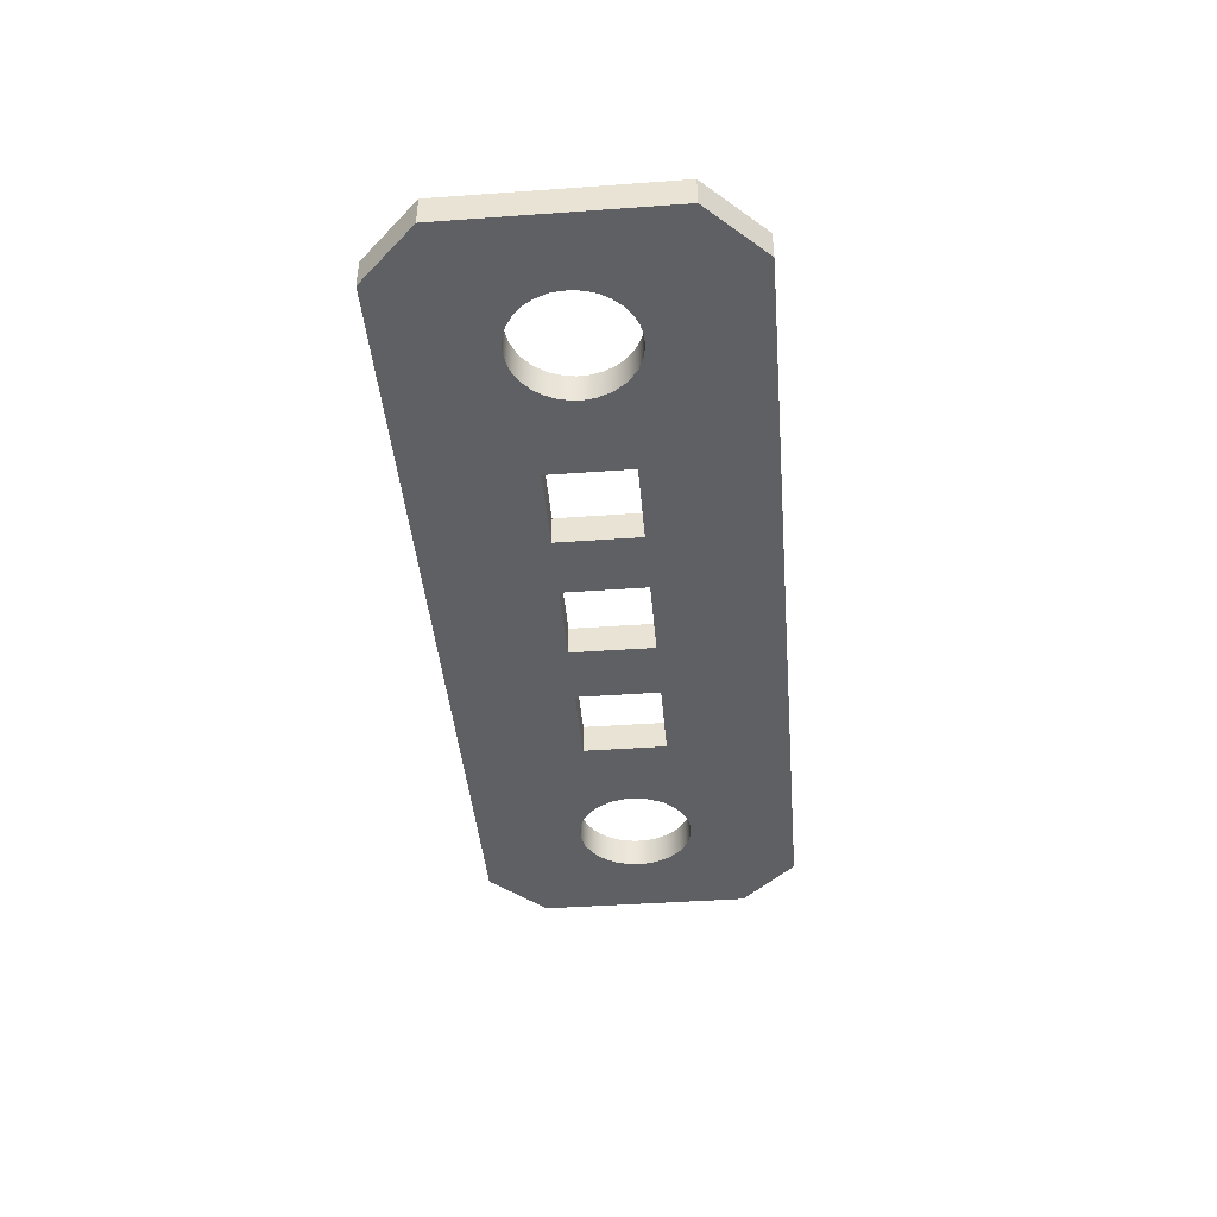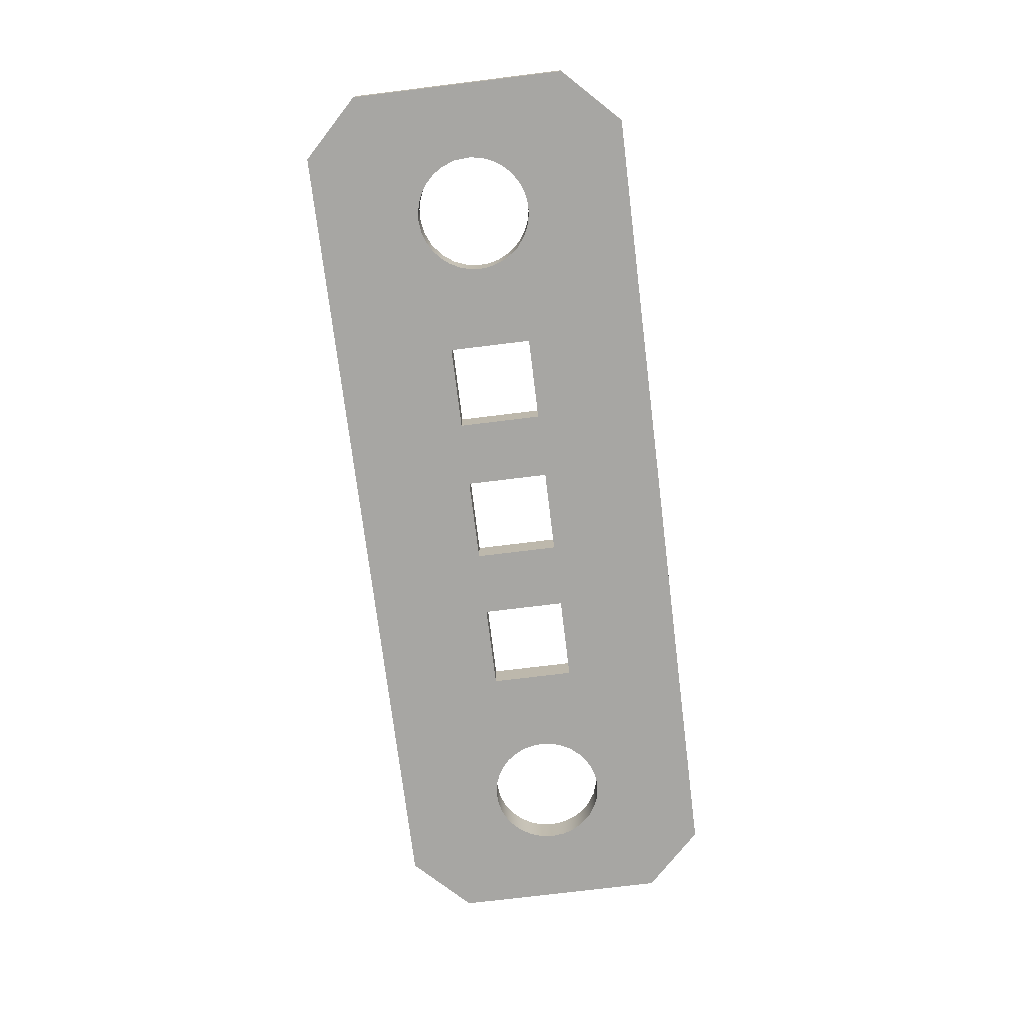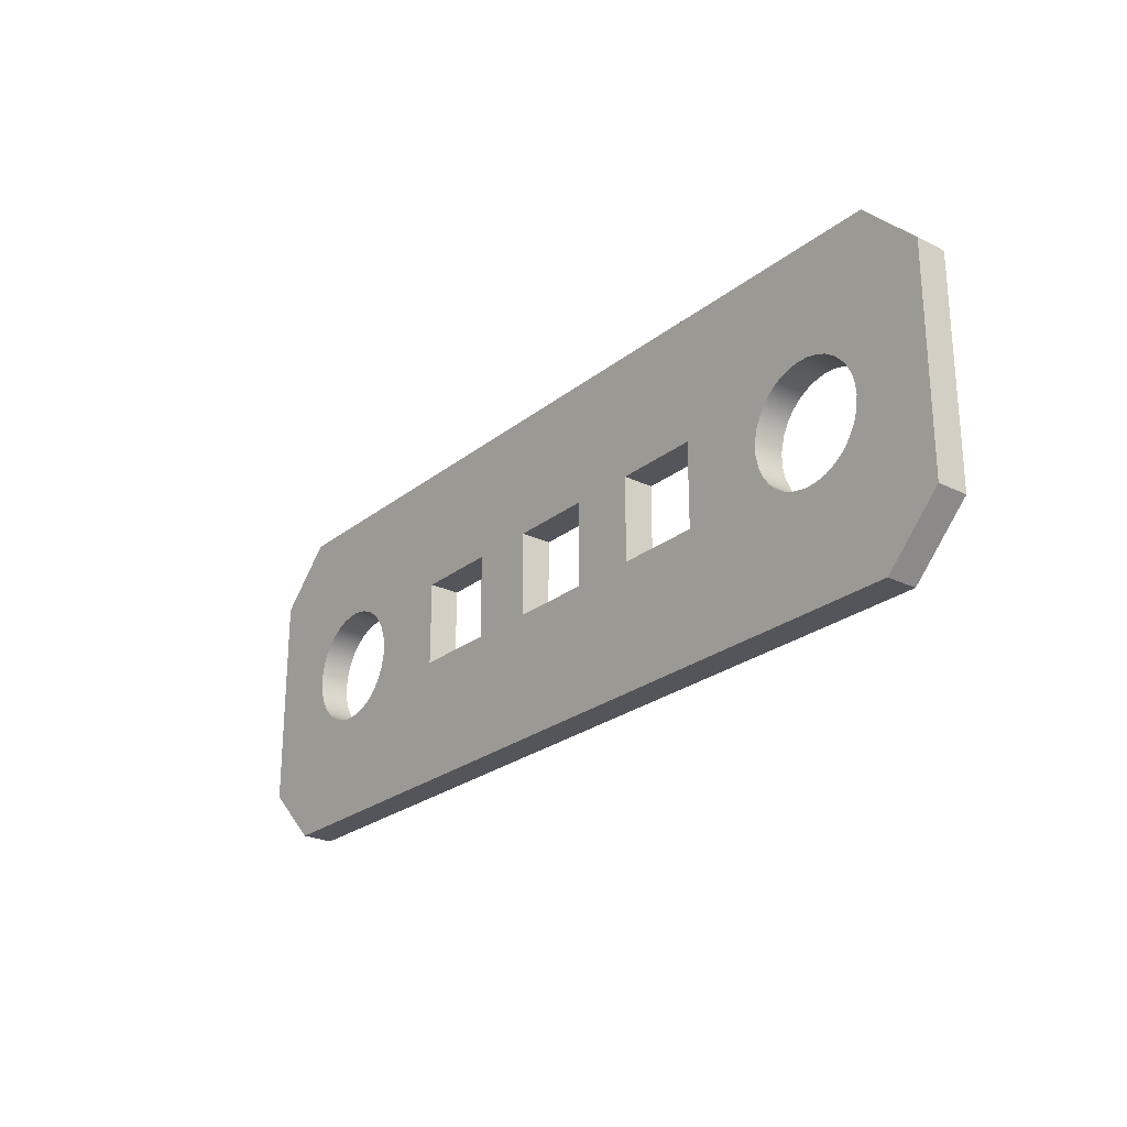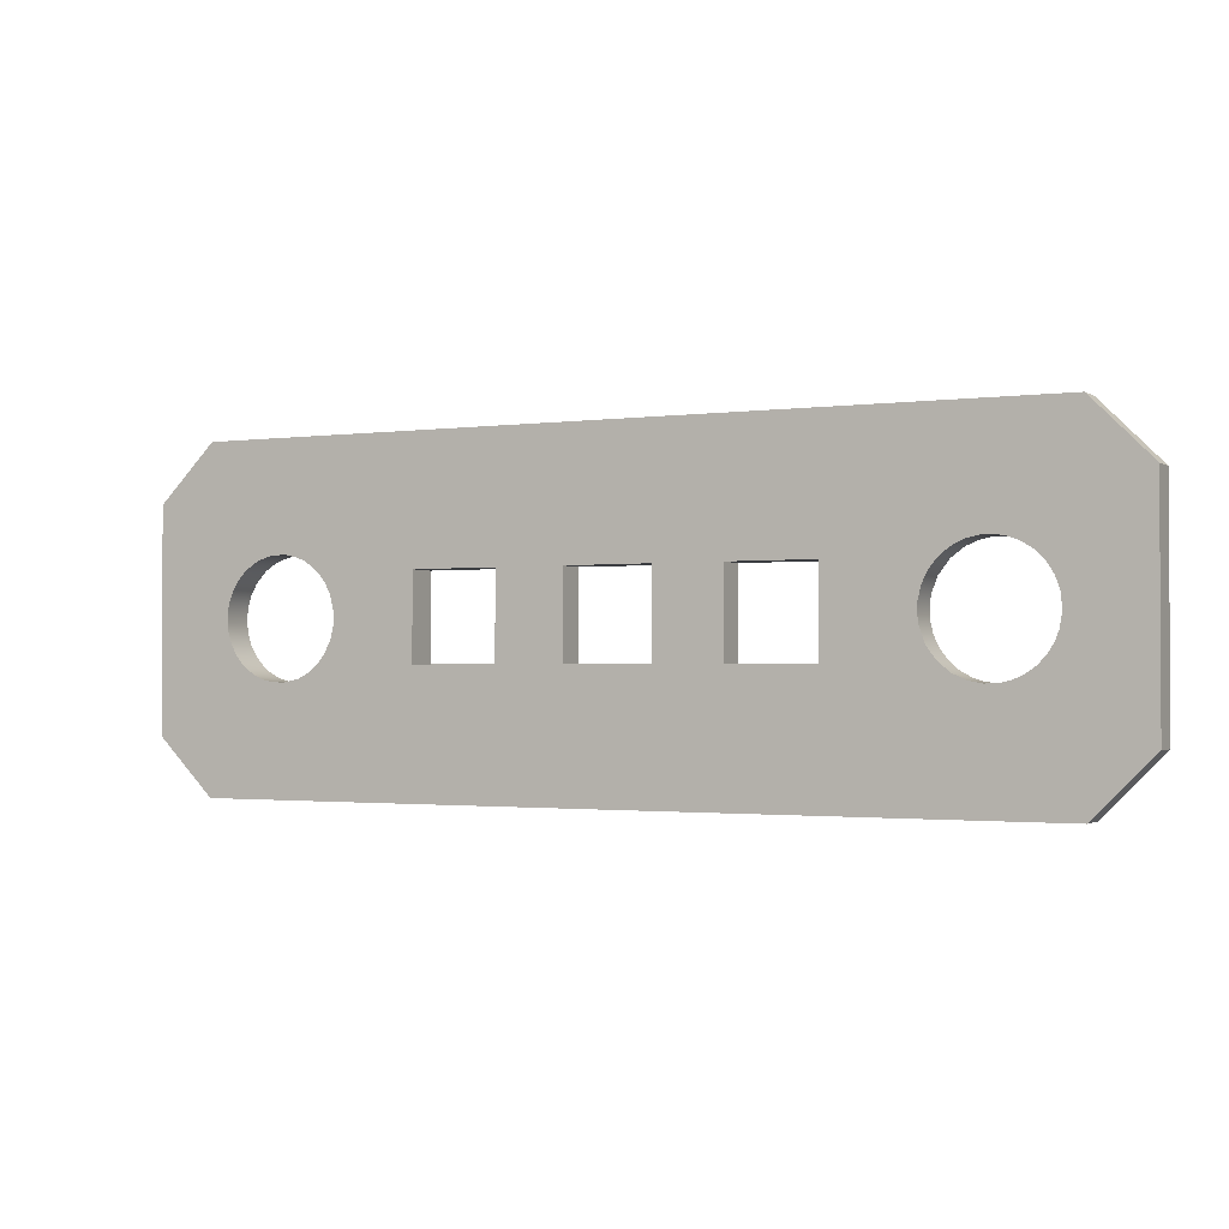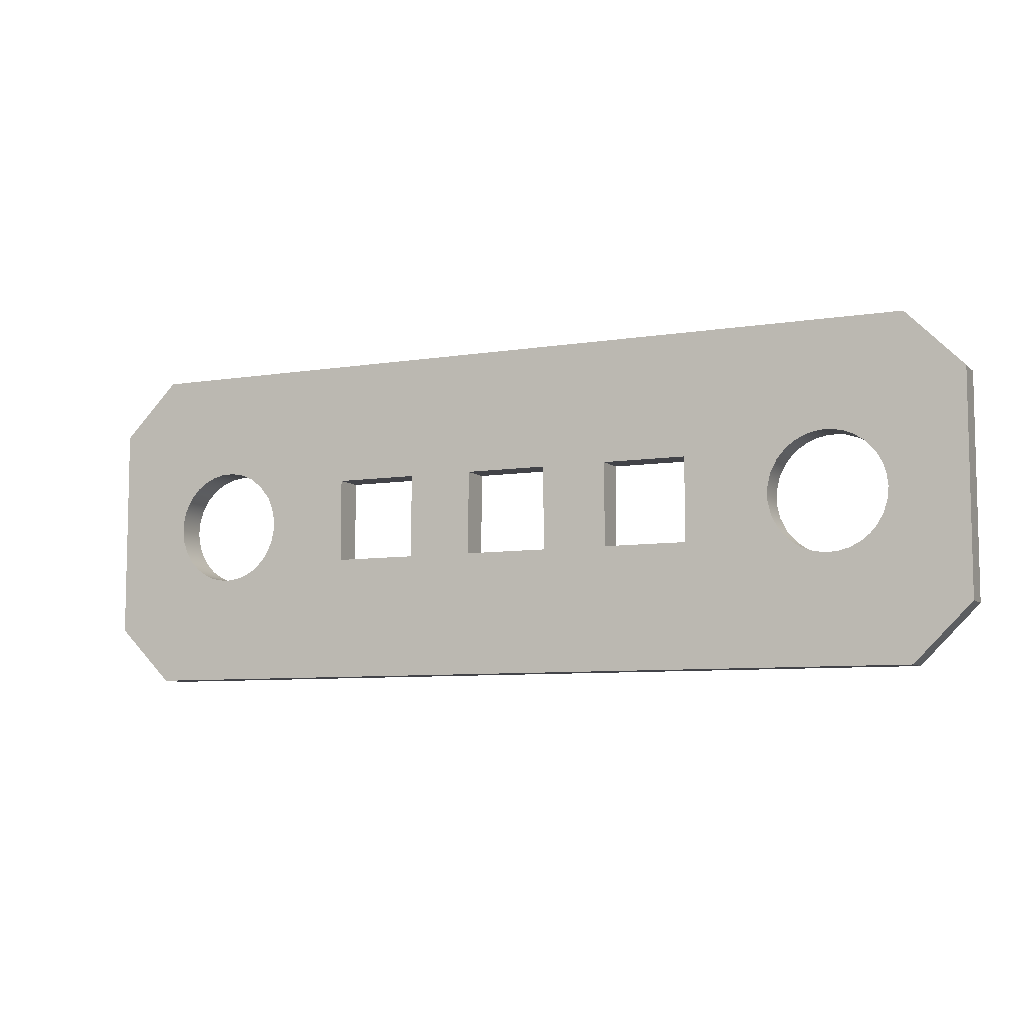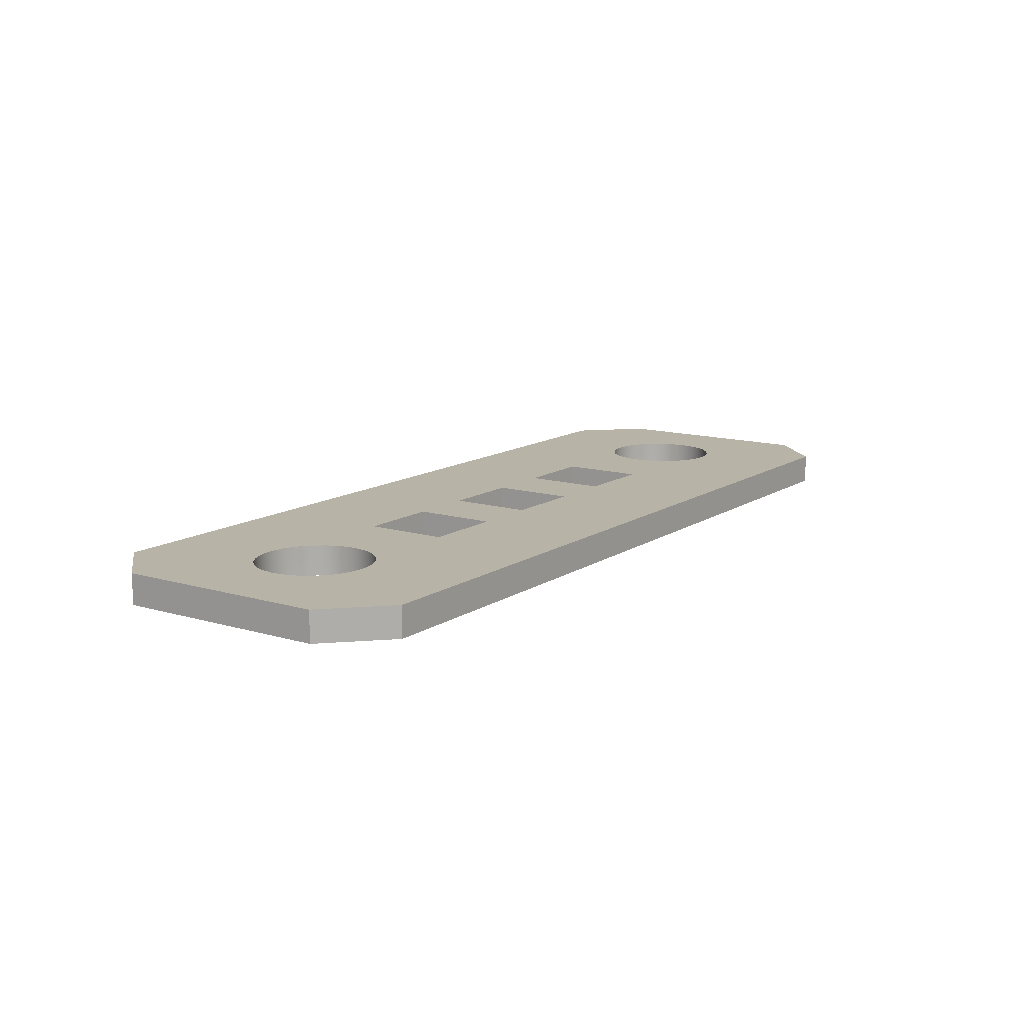
<metadata>
{"format":"obj","ext":"obj","renderer":"f3d","projection":"perspective","resolution":1024,"background":"white","views":[{"elev":-42.4,"azim":94.9,"up":"+Z"},{"elev":-74.1,"azim":97.0,"up":"+Z"},{"elev":-24.9,"azim":-128.4,"up":"+Y"},{"elev":-1.6,"azim":26.6,"up":"+Y"},{"elev":-7.6,"azim":-155.1,"up":"+Y"},{"elev":12.8,"azim":124.4,"up":"+Z"}]}
</metadata>
<code>
o Drive_Shaft_Bar_Lock_(275-1065)
v -0.4184 0.2274 0.0217
v -0.5444 0.2274 0.0217
v -0.5444 0.2274 0.0677
v -0.4184 0.2274 0.0677
v -1.321 0.04285 0.0217
v -1.2 0.2029 0.0217
v -1.181 0.2066 0.0217
v -0.1653 0.3677 0.0217
v -0.006384 0.4529 0.0217
v -0.5444 0.3534 0.0217
v -0.09138 0.5379 0.0217
v -0.4184 0.3534 0.0217
v -1.147 0.3545 0.0217
v -0.9944 0.3534 0.0217
v -1.321 0.5379 0.0217
v -0.6434 0.3534 0.0217
v -0.7694 0.3534 0.0217
v -0.006384 0.1279 0.0217
v -0.129 0.2493 0.0217
v -0.1208 0.2703 0.0217
v -0.09138 0.04285 0.0217
v -0.8684 0.2274 0.0217
v -0.7694 0.2274 0.0217
v -1.406 0.1279 0.0217
v -0.2405 0.2097 0.0217
v -0.8684 0.3534 0.0217
v -0.9944 0.2274 0.0217
v -1.142 0.2307 0.0217
v -0.6434 0.2274 0.0217
v -1.187 0.3757 0.0217
v -1.406 0.4529 0.0217
v -1.217 0.3773 0.0217
v -1.167 0.2124 0.0217
v -1.154 0.2205 0.0217
v -1.133 0.2427 0.0217
v -1.124 0.2595 0.0217
v -1.119 0.2818 0.0217
v -1.119 0.3011 0.0217
v -1.124 0.3195 0.0217
v -1.134 0.3399 0.0217
v -1.159 0.3639 0.0217
v -1.172 0.371 0.0217
v -1.202 0.3778 0.0217
v -1.287 0.3245 0.0217
v -1.232 0.3741 0.0217
v -1.246 0.3683 0.0217
v -1.262 0.3582 0.0217
v -1.278 0.3414 0.0217
v -1.292 0.31 0.0217
v -1.294 0.2913 0.0217
v -1.292 0.2721 0.0217
v -1.286 0.2542 0.0217
v -1.276 0.2376 0.0217
v -1.266 0.2262 0.0217
v -1.254 0.2169 0.0217
v -1.237 0.2083 0.0217
v -1.218 0.2036 0.0217
v -0.2677 0.3531 0.0217
v -0.2036 0.2025 0.0217
v -0.1807 0.2066 0.0217
v -0.1665 0.2124 0.0217
v -0.1507 0.2225 0.0217
v -0.1373 0.2365 0.0217
v -0.2938 0.2949 0.0217
v -0.2917 0.31 0.0217
v -0.1189 0.297 0.0217
v -0.2838 0.3319 0.0217
v -0.2494 0.3668 0.0217
v -0.1227 0.316 0.0217
v -0.1284 0.3302 0.0217
v -0.1365 0.3431 0.0217
v -0.2321 0.3741 0.0217
v -0.2131 0.3778 0.0217
v -0.1493 0.3569 0.0217
v -0.1794 0.3737 0.0217
v -0.1943 0.3771 0.0217
v -0.2933 0.2796 0.0217
v -0.2891 0.2613 0.0217
v -0.2806 0.2439 0.0217
v -0.2714 0.2317 0.0217
v -0.2575 0.2191 0.0217
v -0.226 0.205 0.0217
v -0.5444 0.3534 0.0677
v -0.2185 0.3771 0.0677
v -0.2032 0.3779 0.0677
v -0.006384 0.4529 0.0677
v -0.09138 0.04285 0.0677
v -0.006384 0.1279 0.0677
v -0.1943 0.2036 0.0677
v -0.2705 0.2307 0.0677
v -0.2527 0.2156 0.0677
v -0.8684 0.2274 0.0677
v -1.321 0.04285 0.0677
v -0.7694 0.2274 0.0677
v -1.406 0.1279 0.0677
v -1.246 0.2124 0.0677
v -0.09138 0.5379 0.0677
v -0.6434 0.3534 0.0677
v -0.2334 0.3737 0.0677
v -0.4184 0.3534 0.0677
v -0.6434 0.2274 0.0677
v -1.406 0.4529 0.0677
v -1.29 0.316 0.0677
v -1.284 0.3302 0.0677
v -0.8684 0.3534 0.0677
v -1.321 0.5379 0.0677
v -0.9944 0.3534 0.0677
v -0.9944 0.2274 0.0677
v -1.181 0.3741 0.0677
v -1.167 0.3683 0.0677
v -0.7694 0.3534 0.0677
v -1.2 0.3778 0.0677
v -1.147 0.2262 0.0677
v -1.223 0.3766 0.0677
v -1.244 0.3694 0.0677
v -1.263 0.3569 0.0677
v -1.276 0.3431 0.0677
v -1.119 0.299 0.0677
v -1.119 0.2796 0.0677
v -1.124 0.2613 0.0677
v -1.293 0.3011 0.0677
v -1.294 0.2859 0.0677
v -1.134 0.2408 0.0677
v -1.159 0.2169 0.0677
v -1.292 0.2707 0.0677
v -1.287 0.2562 0.0677
v -1.175 0.2083 0.0677
v -1.28 0.2427 0.0677
v -1.27 0.2307 0.0677
v -1.259 0.2205 0.0677
v -1.228 0.2054 0.0677
v -1.201 0.2026 0.0677
v -1.124 0.3213 0.0677
v -1.133 0.338 0.0677
v -1.142 0.35 0.0677
v -1.154 0.3602 0.0677
v -0.2714 0.349 0.0677
v -0.2131 0.2029 0.0677
v -0.2321 0.2066 0.0677
v -0.2474 0.3677 0.0677
v -0.2602 0.3594 0.0677
v -0.2806 0.3368 0.0677
v -0.2891 0.3195 0.0677
v -0.2933 0.3011 0.0677
v -0.2938 0.2859 0.0677
v -0.2917 0.2707 0.0677
v -0.2838 0.2488 0.0677
v -0.1227 0.2647 0.0677
v -0.1284 0.2505 0.0677
v -0.1794 0.207 0.0677
v -0.1653 0.213 0.0677
v -0.1493 0.2238 0.0677
v -0.1365 0.2376 0.0677
v -0.1185 0.2876 0.0677
v -0.121 0.31 0.0677
v -0.1273 0.3283 0.0677
v -0.1373 0.3442 0.0677
v -0.1507 0.3582 0.0677
v -0.1665 0.3683 0.0677
v -0.1846 0.3753 0.0677
f 1 2 3
f 3 4 1
f 5 6 7
f 10 11 12
f 15 11 16
f 16 17 15
f 18 19 20
f 21 2 1
f 22 23 5
f 17 23 26
f 23 21 5
f 5 27 22
f 15 17 26
f 14 15 26
f 29 16 2
f 23 29 21
f 26 23 22
f 21 29 2
f 11 10 16
f 16 10 2
f 24 6 5
f 5 7 27
f 27 7 33
f 27 33 34
f 27 34 28
f 28 35 27
f 35 36 27
f 27 36 37
f 38 14 37
f 27 37 14
f 39 14 38
f 14 39 40
f 13 14 40
f 13 41 14
f 14 41 42
f 14 42 30
f 14 30 15
f 31 15 43
f 30 43 15
f 31 43 32
f 31 32 45
f 31 45 46
f 31 46 47
f 48 31 47
f 31 48 44
f 44 49 31
f 49 50 31
f 31 50 24
f 24 50 51
f 24 51 52
f 53 24 52
f 54 24 53
f 55 24 54
f 56 24 55
f 24 56 57
f 6 24 57
f 59 18 21
f 18 59 60
f 18 60 61
f 18 61 62
f 63 18 62
f 19 18 63
f 18 20 66
f 18 66 9
f 68 58 12
f 69 9 66
f 70 9 69
f 71 9 70
f 74 9 71
f 72 11 73
f 8 75 9
f 9 74 8
f 9 75 76
f 9 76 73
f 9 73 11
f 11 72 12
f 12 72 68
f 58 67 12
f 67 65 12
f 65 64 12
f 77 1 64
f 12 64 1
f 78 1 77
f 1 78 79
f 1 79 80
f 1 80 81
f 25 1 81
f 25 82 1
f 1 82 21
f 21 82 59
f 2 10 83
f 83 3 2
f 84 85 86
f 3 87 4
f 90 4 91
f 92 93 94
f 94 93 87
f 83 97 98
f 84 97 99
f 97 83 100
f 3 101 87
f 98 3 83
f 102 103 104
f 98 101 3
f 105 106 107
f 108 93 92
f 109 110 107
f 111 105 94
f 106 111 98
f 97 106 98
f 101 94 87
f 106 105 111
f 105 92 94
f 112 106 102
f 102 114 112
f 115 114 102
f 102 116 115
f 117 116 102
f 104 117 102
f 108 118 119
f 108 119 120
f 102 121 103
f 102 122 121
f 102 95 122
f 123 113 108
f 124 108 113
f 95 125 122
f 95 126 125
f 108 124 127
f 95 128 126
f 95 129 128
f 127 132 93
f 95 130 129
f 96 95 131
f 95 96 130
f 131 95 132
f 95 93 132
f 93 108 127
f 123 108 120
f 108 107 118
f 133 118 107
f 107 134 133
f 107 135 134
f 107 136 135
f 107 110 136
f 112 109 106
f 107 106 109
f 86 97 84
f 87 138 139
f 97 100 99
f 100 140 99
f 100 141 140
f 100 137 141
f 137 100 142
f 142 100 143
f 100 144 143
f 100 145 144
f 100 4 145
f 4 146 145
f 4 147 146
f 4 90 147
f 91 4 139
f 4 87 139
f 88 138 87
f 88 148 149
f 88 89 138
f 88 150 89
f 88 151 150
f 88 152 151
f 153 152 88
f 149 153 88
f 88 154 148
f 88 86 154
f 86 155 154
f 86 156 155
f 157 156 86
f 158 157 86
f 86 159 158
f 86 160 159
f 85 160 86
f 12 1 4
f 4 100 12
f 69 66 155
f 154 155 66
f 156 70 69
f 69 155 156
f 70 156 71
f 71 156 157
f 74 71 157
f 158 74 157
f 8 74 158
f 159 8 158
f 159 75 8
f 159 160 75
f 75 160 76
f 73 76 85
f 160 85 76
f 20 154 66
f 20 148 154
f 148 20 149
f 149 20 19
f 153 149 19
f 63 153 19
f 63 152 153
f 63 62 152
f 62 151 152
f 62 61 151
f 151 61 150
f 150 61 60
f 89 150 60
f 59 89 60
f 59 138 89
f 99 140 68
f 142 67 137
f 146 77 145
f 145 77 64
f 80 147 90
f 81 90 91
f 90 81 80
f 91 25 81
f 91 139 25
f 25 139 82
f 82 139 138
f 59 82 138
f 79 147 80
f 147 79 78
f 147 78 146
f 78 77 146
f 64 144 145
f 143 144 65
f 65 144 64
f 143 65 67
f 143 67 142
f 67 58 137
f 58 141 137
f 140 141 68
f 68 141 58
f 99 68 72
f 72 73 84
f 99 72 84
f 73 85 84
f 37 118 38
f 39 38 118
f 133 39 118
f 40 39 133
f 134 40 133
f 13 40 135
f 134 135 40
f 136 41 13
f 13 135 136
f 41 110 42
f 110 41 136
f 30 42 109
f 110 109 42
f 112 43 30
f 30 109 112
f 119 118 37
f 37 120 119
f 37 36 120
f 36 123 120
f 36 35 123
f 28 113 123
f 123 35 28
f 113 34 124
f 34 113 28
f 127 124 33
f 34 33 124
f 127 33 7
f 132 127 7
f 6 132 7
f 112 32 43
f 47 46 115
f 116 48 47
f 104 103 44
f 48 104 44
f 125 51 122
f 51 125 52
f 53 128 129
f 53 52 128
f 54 129 130
f 55 54 130
f 96 55 130
f 96 56 55
f 96 131 56
f 131 57 56
f 131 132 57
f 57 132 6
f 54 53 129
f 126 128 52
f 126 52 125
f 51 50 122
f 50 121 122
f 103 121 49
f 49 121 50
f 103 49 44
f 104 48 117
f 48 116 117
f 115 116 47
f 115 45 114
f 115 46 45
f 45 32 114
f 32 112 114
f 23 17 111
f 111 94 23
f 29 23 94
f 94 101 29
f 16 29 101
f 101 98 16
f 17 16 98
f 98 111 17
f 27 14 107
f 107 108 27
f 22 27 108
f 108 92 22
f 26 22 92
f 92 105 26
f 14 26 105
f 105 107 14
f 86 18 9
f 86 88 18
f 21 18 88
f 88 87 21
f 5 21 87
f 87 93 5
f 24 5 93
f 93 95 24
f 31 24 95
f 95 102 31
f 15 31 102
f 102 106 15
f 106 11 15
f 106 97 11
f 9 11 97
f 97 86 9
f 10 12 100
f 100 83 10

</code>
